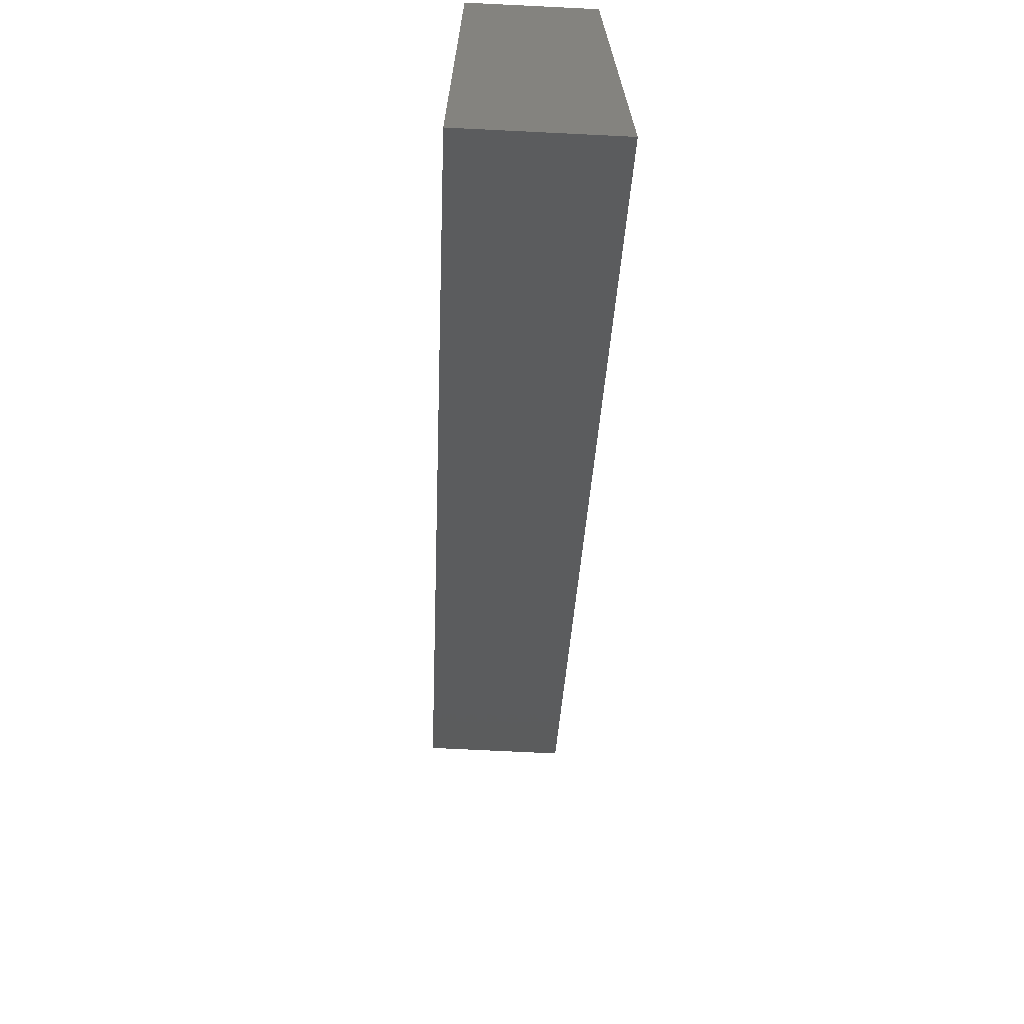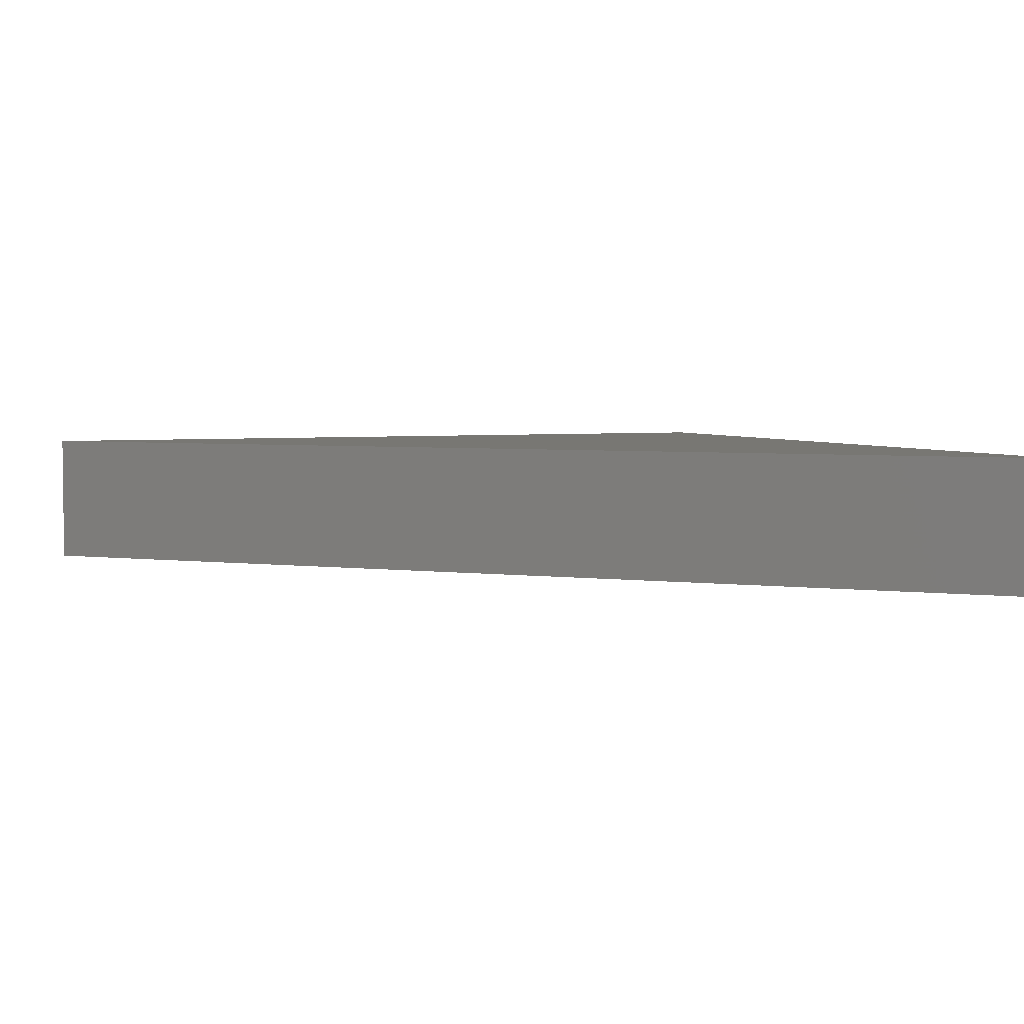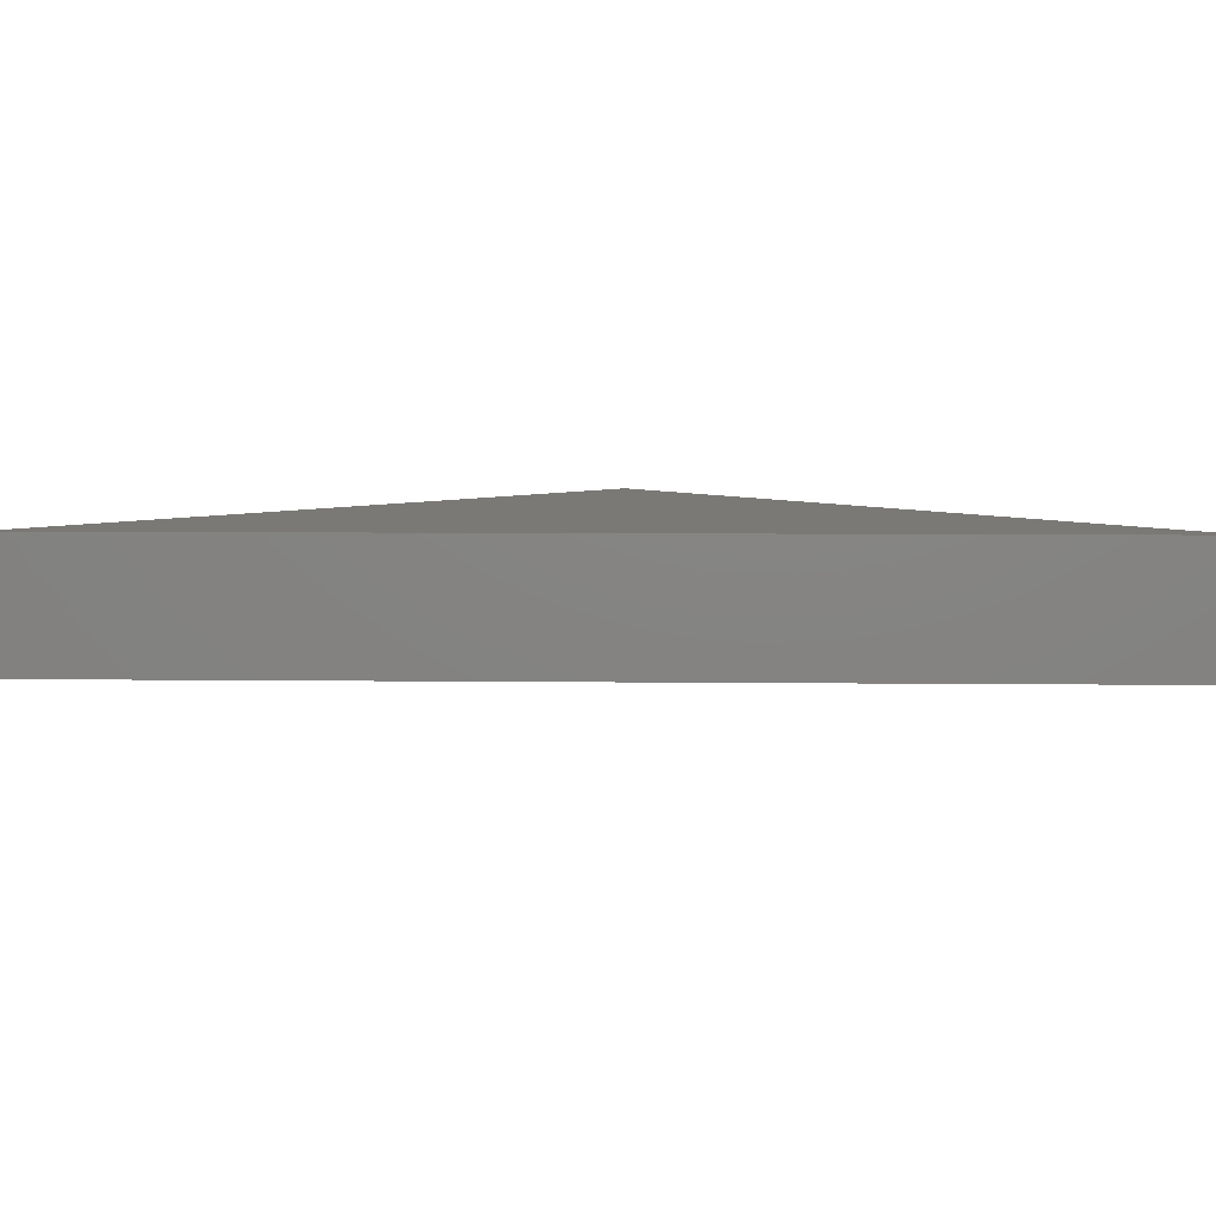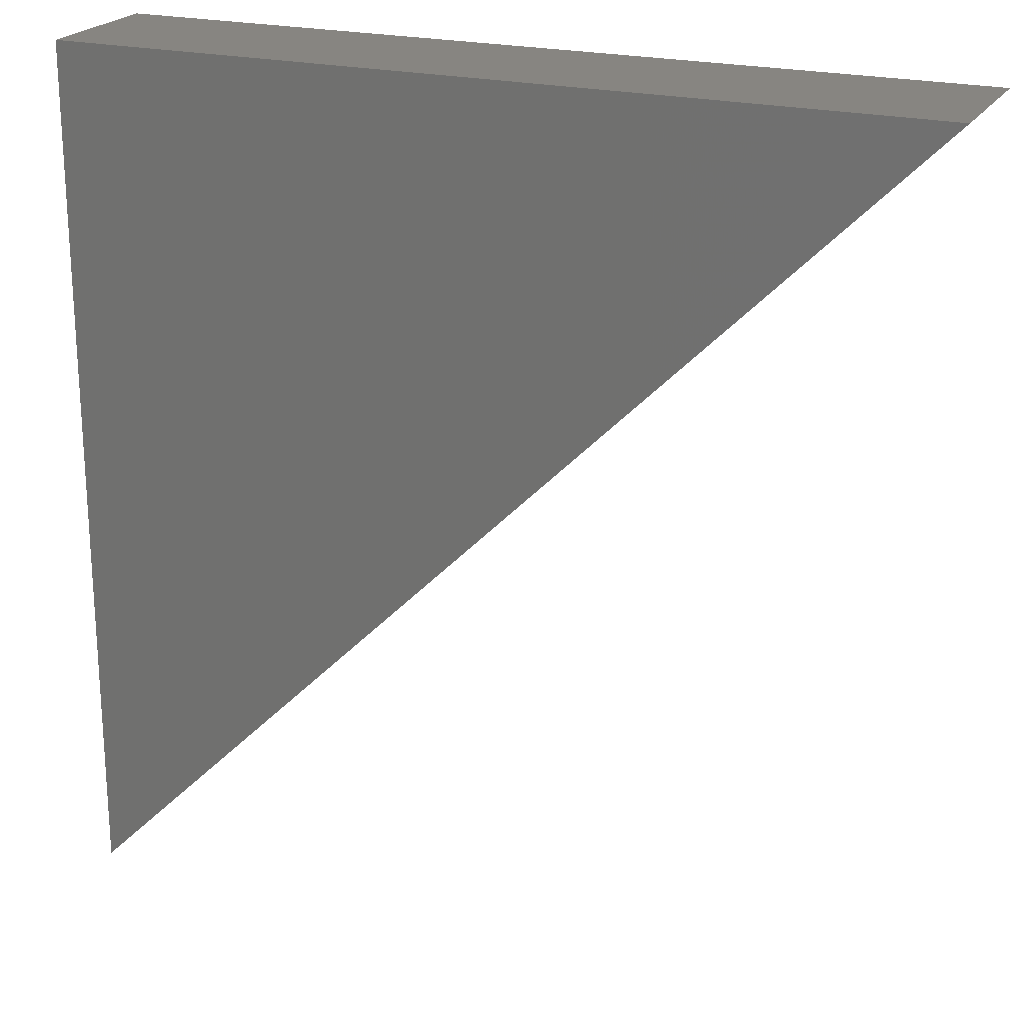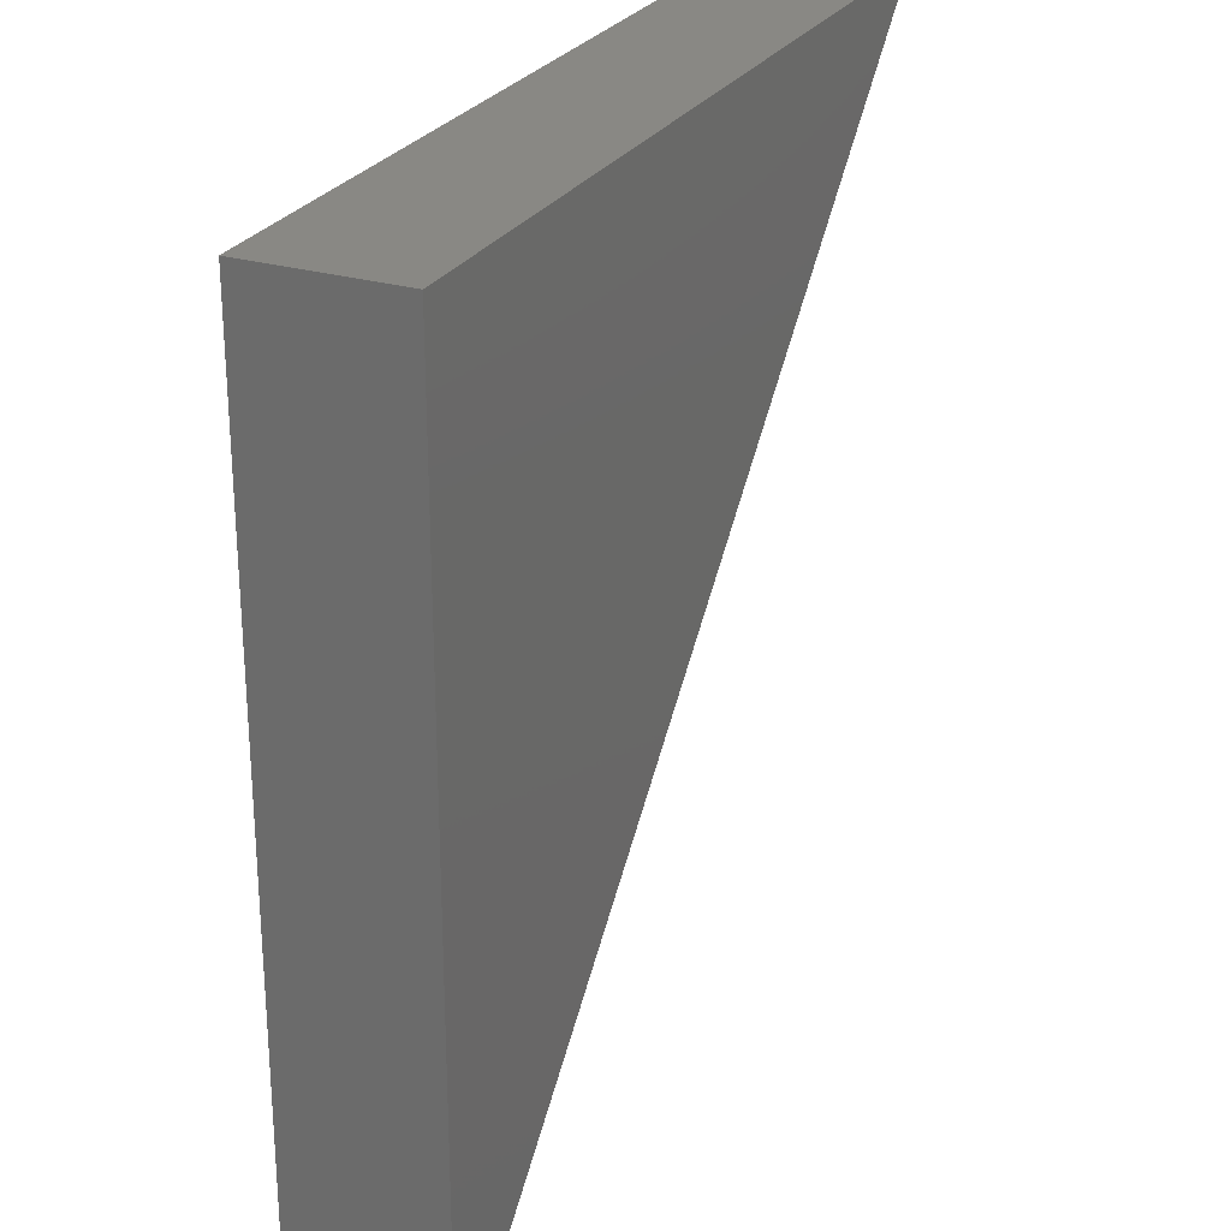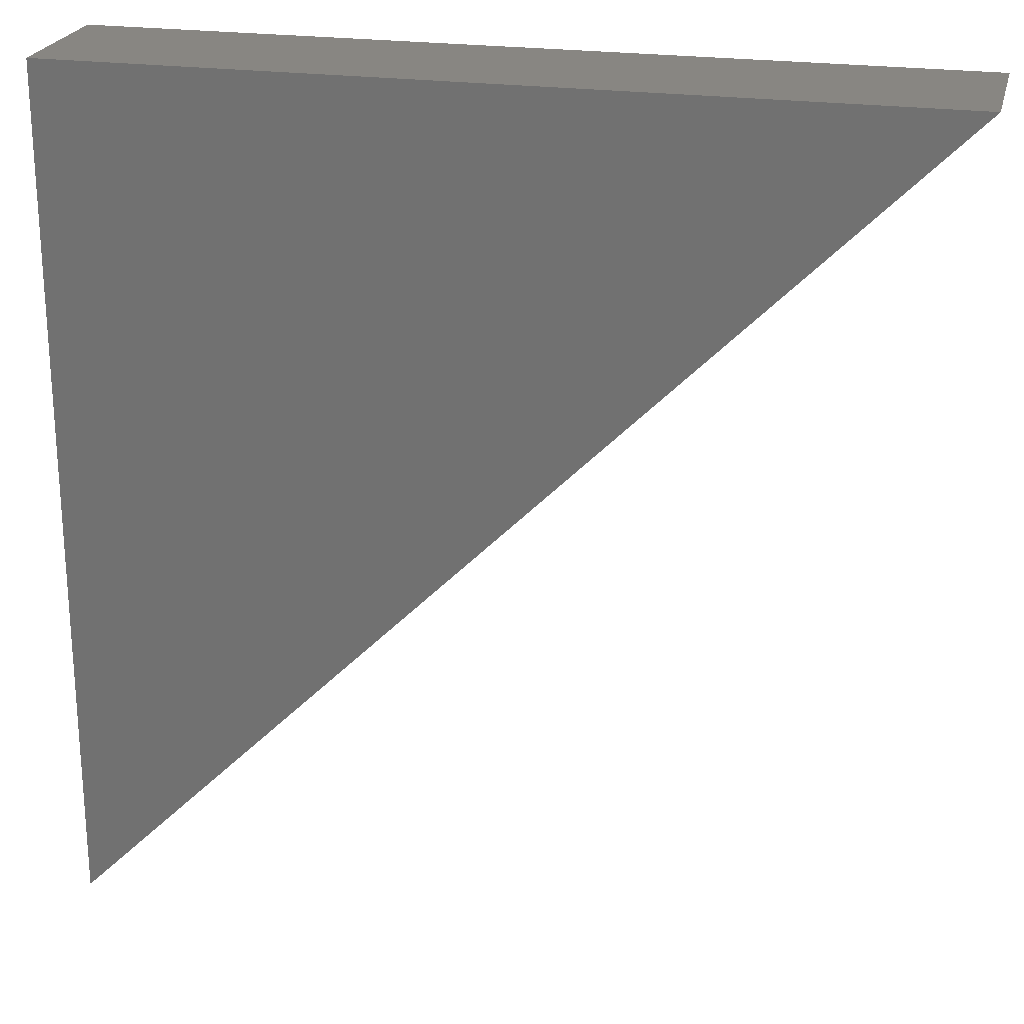
<metadata>
{"format":"stl","ext":"stl","renderer":"f3d","projection":"perspective","resolution":1024,"background":"white","views":[{"elev":-72.4,"azim":87.2,"up":"+Z"},{"elev":4.1,"azim":-112.1,"up":"+Y"},{"elev":6.8,"azim":-133.1,"up":"+Y"},{"elev":21.9,"azim":-156.7,"up":"+Z"},{"elev":26.6,"azim":114.9,"up":"+Z"},{"elev":23.2,"azim":-166.7,"up":"+Z"}]}
</metadata>
<code>
# stl→obj: 6 verts, 8 faces
v 0.3674 0.693 0.339
v 0.3674 0.7152 0.339
v 0.3674 0.7152 0.4722
v 0.3674 0.693 0.4722
v 0.2342 0.7152 0.4722
v 0.2342 0.693 0.4722
f 1 2 3
f 1 3 4
f 3 2 5
f 6 5 2
f 6 2 1
f 6 1 4
f 6 4 3
f 6 3 5

</code>
